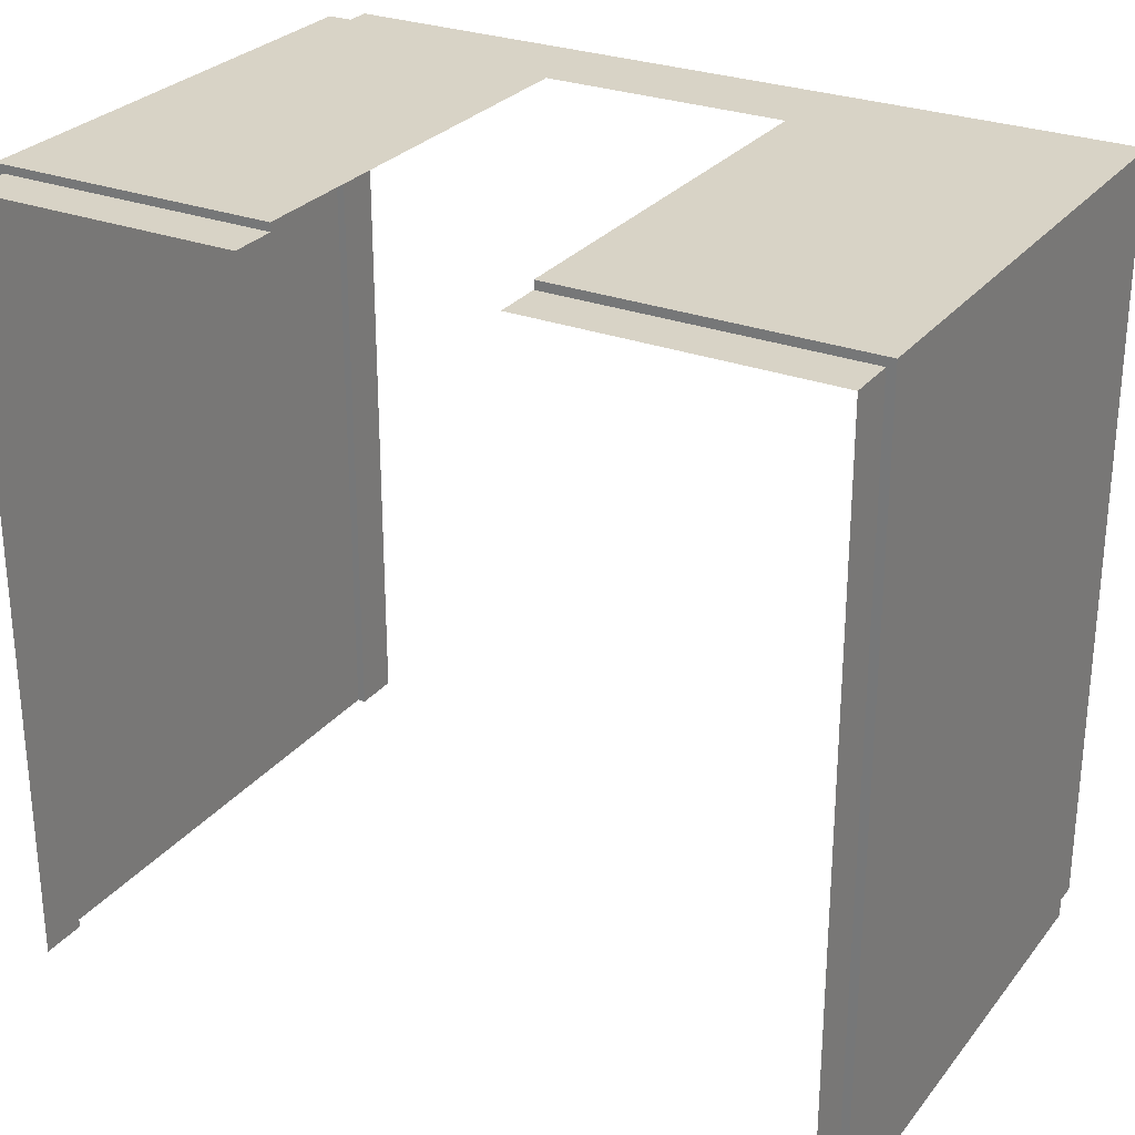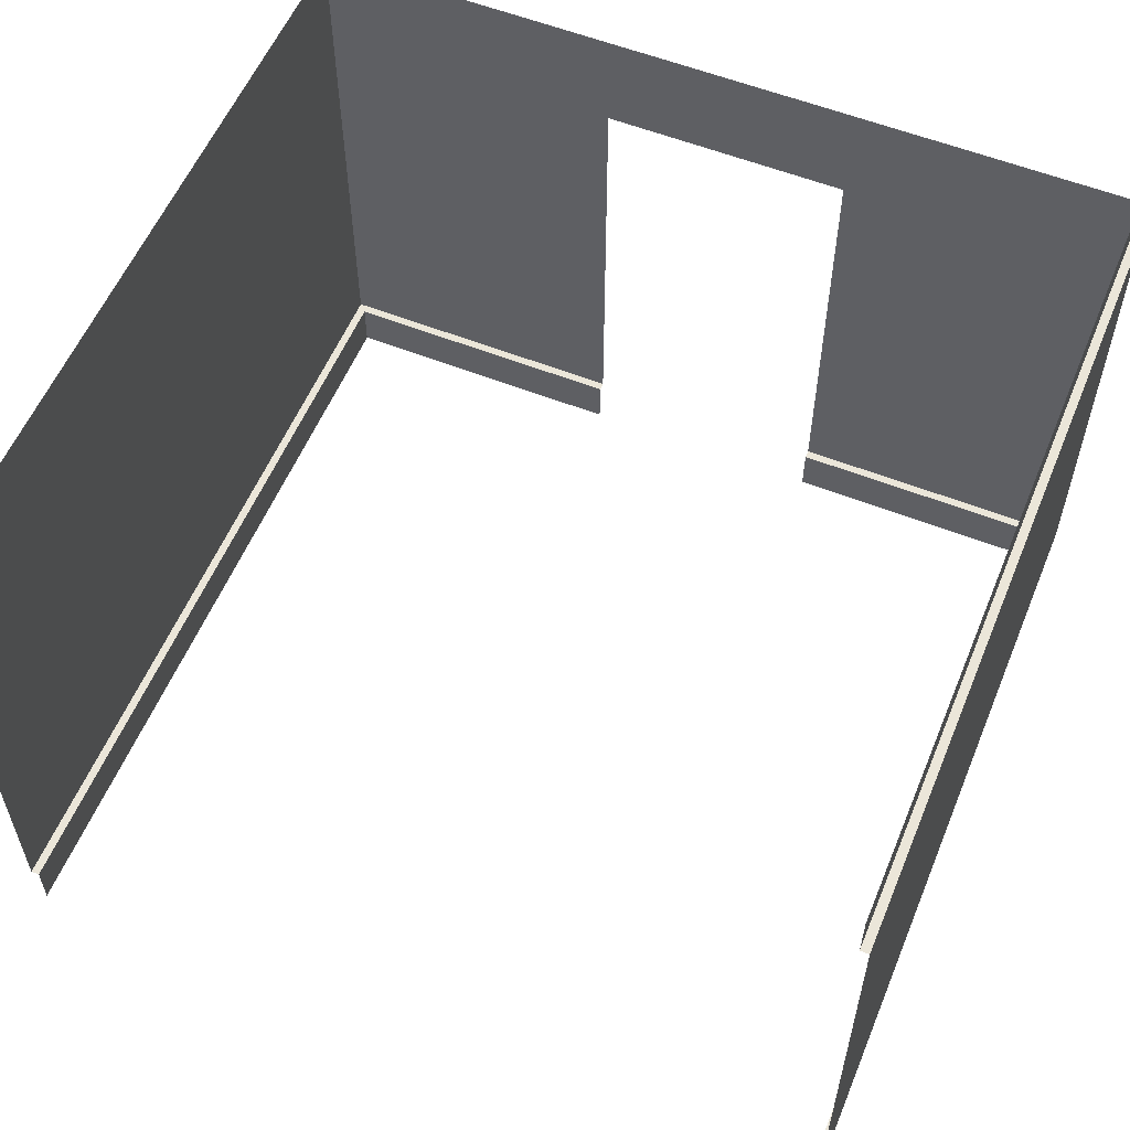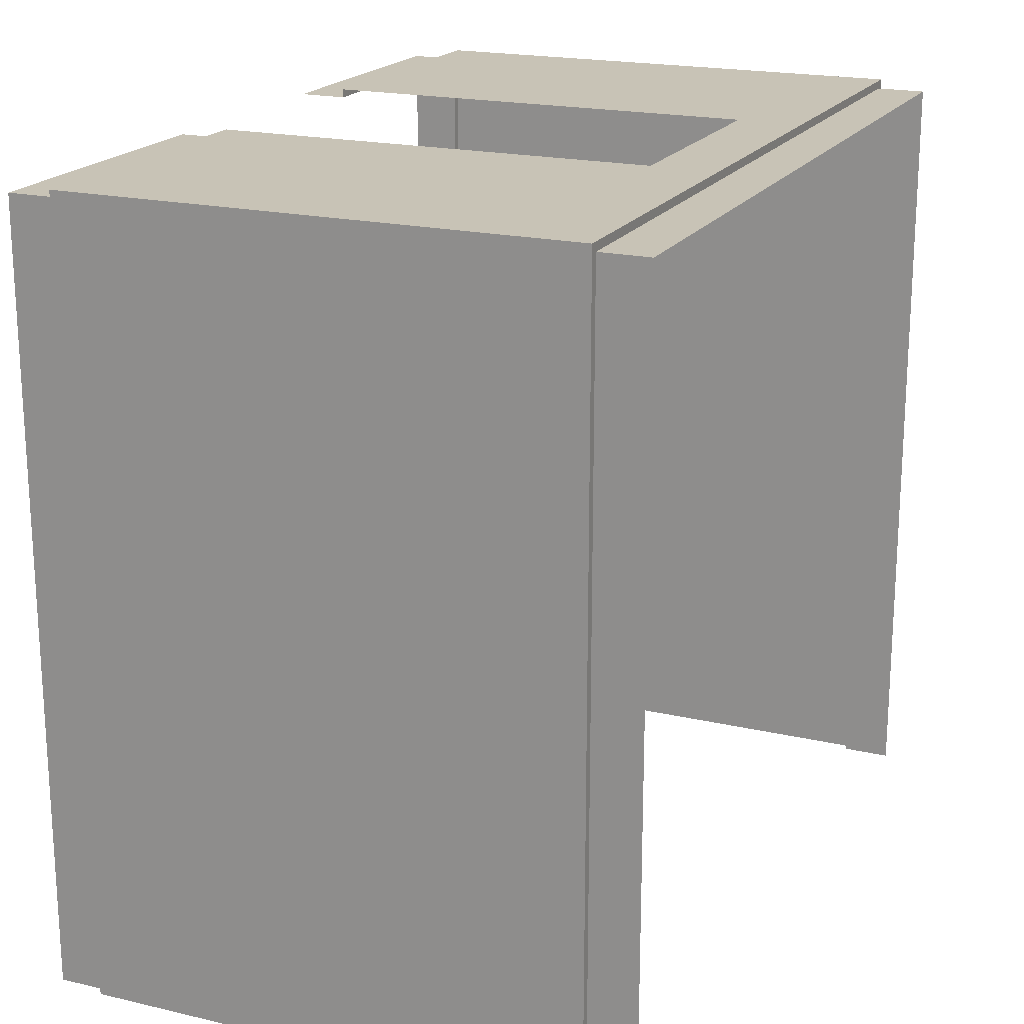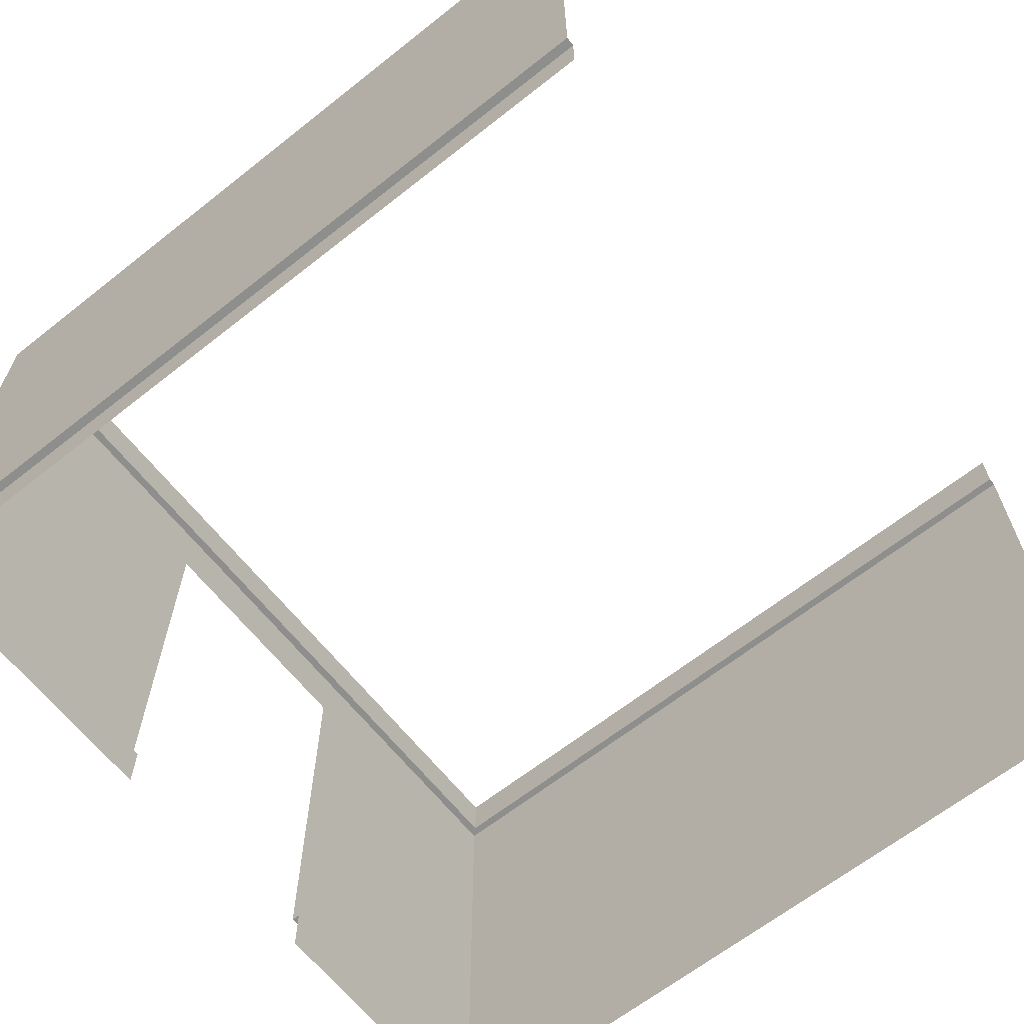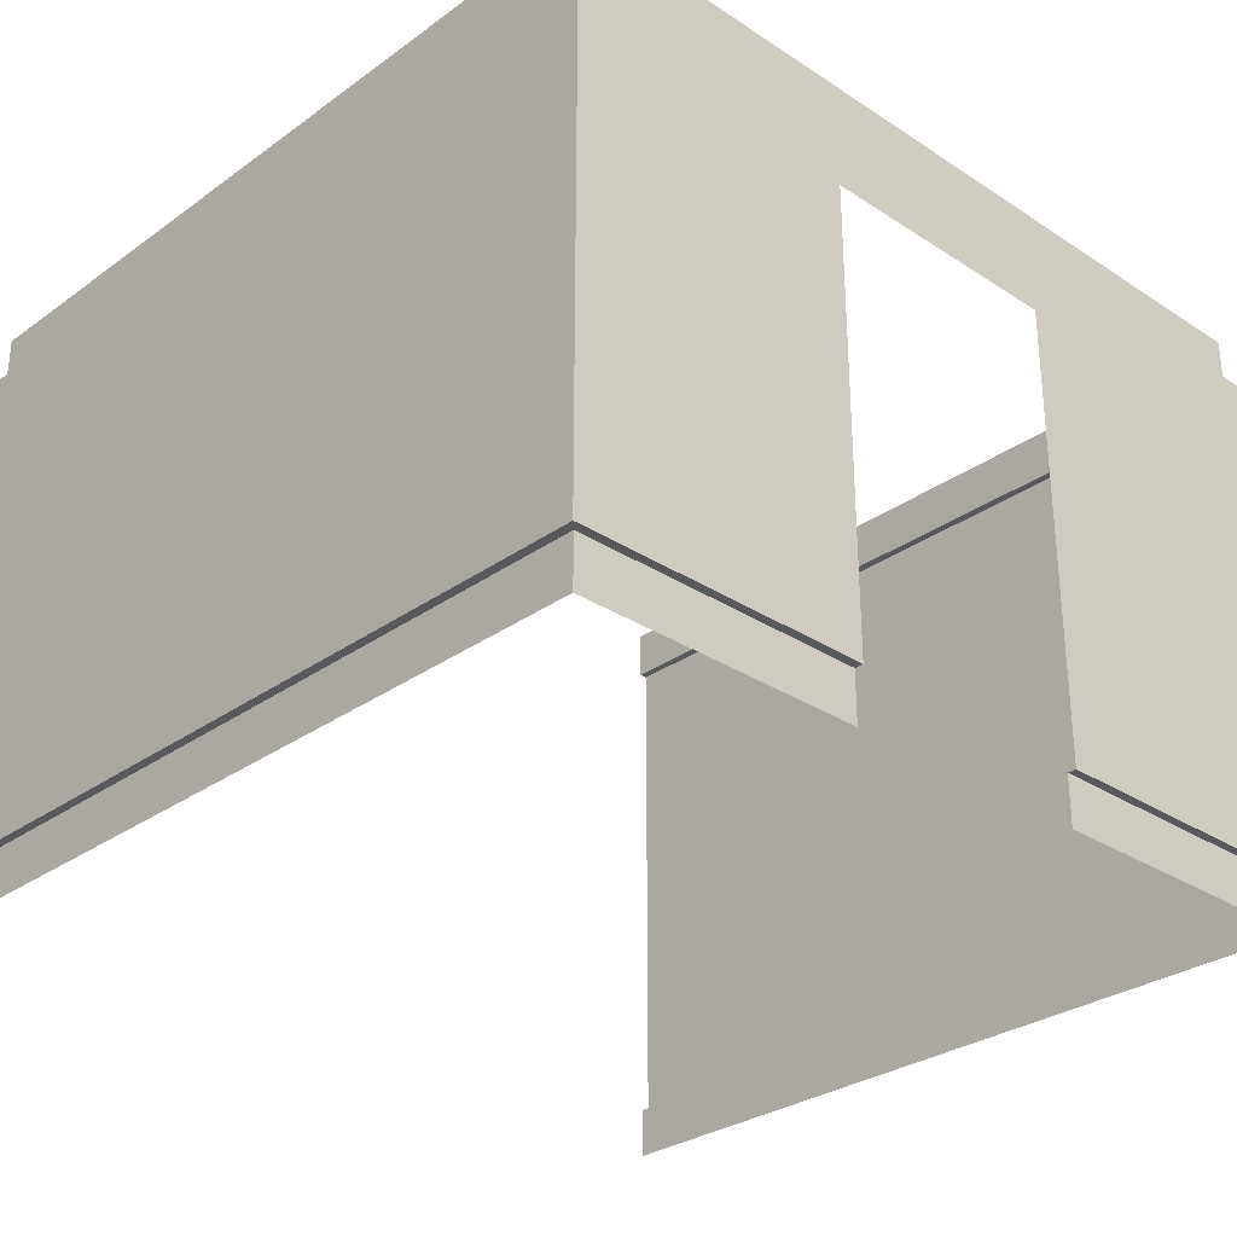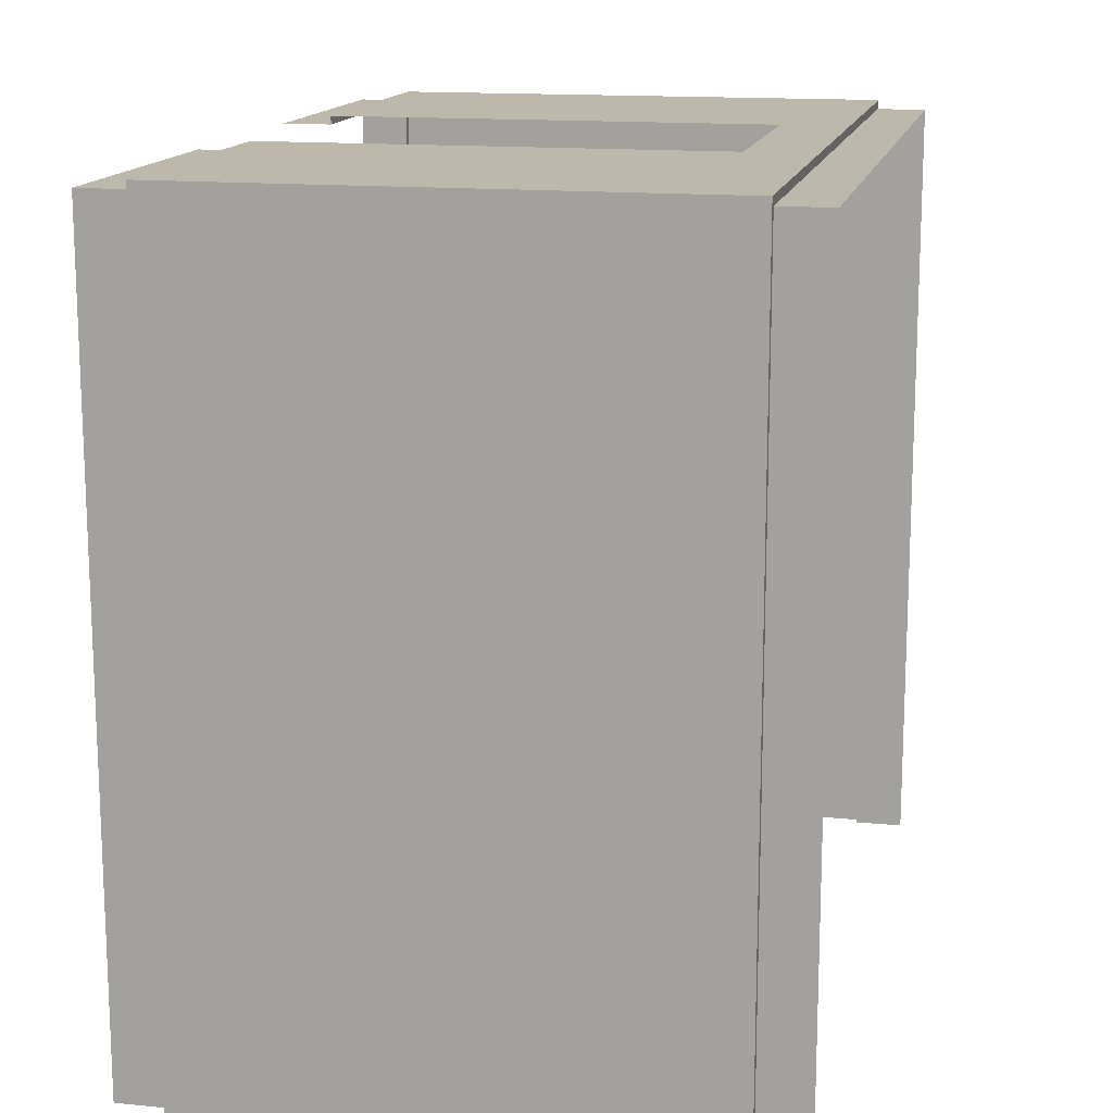
<metadata>
{"format":"obj","ext":"obj","renderer":"f3d","projection":"perspective","resolution":1024,"background":"white","views":[{"elev":27.8,"azim":30.1,"up":"+Z"},{"elev":57.0,"azim":-157.6,"up":"+Y"},{"elev":19.5,"azim":113.6,"up":"+Z"},{"elev":-64.8,"azim":128.5,"up":"+Y"},{"elev":-29.6,"azim":-43.7,"up":"+Y"},{"elev":14.6,"azim":102.0,"up":"+Z"}]}
</metadata>
<code>
o object_static_sewerBigTunnelFloor_Cube.000
v -10.71 -4.264 7.781
v -10.71 -3.108 7.781
v -10.71 8.876 -10.82
v -10.91 -3.108 -10.82
v -10.91 8.876 -10.82
v -10.71 8.876 7.781
v -10.71 -3.108 -10.82
v -10.71 -4.264 -10.82
v -10.71 10.03 -10.82
v -10.71 10.03 7.781
v 8.851 -4.264 -10.82
v 8.851 -3.108 -10.82
v 9.05 8.876 -10.82
v 9.051 -3.108 -10.82
v 8.851 8.876 7.781
v 8.851 8.876 -10.82
v 8.851 -3.108 7.781
v 8.851 -4.264 7.781
v 8.851 10.03 7.781
v 8.851 10.03 -10.82
v 9.051 8.876 7.981
v 9.051 -3.108 7.981
v -10.91 -3.108 7.981
v -10.91 8.876 7.981
v 1.832 -3.108 7.981
v 1.832 -4.264 7.781
v 1.832 -3.108 7.781
v -4.052 -3.108 7.981
v -4.052 -4.264 7.781
v -4.052 -3.108 7.781
v 1.832 7.329 7.981
v -4.052 7.329 7.981
f 1 8 7 2
f 2 7 4 23
f 6 3 9 10
f 24 5 3 6
f 11 18 17 12
f 12 17 22 14
f 16 15 19 20
f 13 21 15 16
f 29 1 2 30
f 30 2 23 28
f 17 27 25 22
f 18 26 27 17
f 21 24 6 15
f 15 6 10 19
f 31 32 24 21
f 22 25 31 21
f 28 23 24 32
f 14 22 21 13
f 23 4 5 24

</code>
